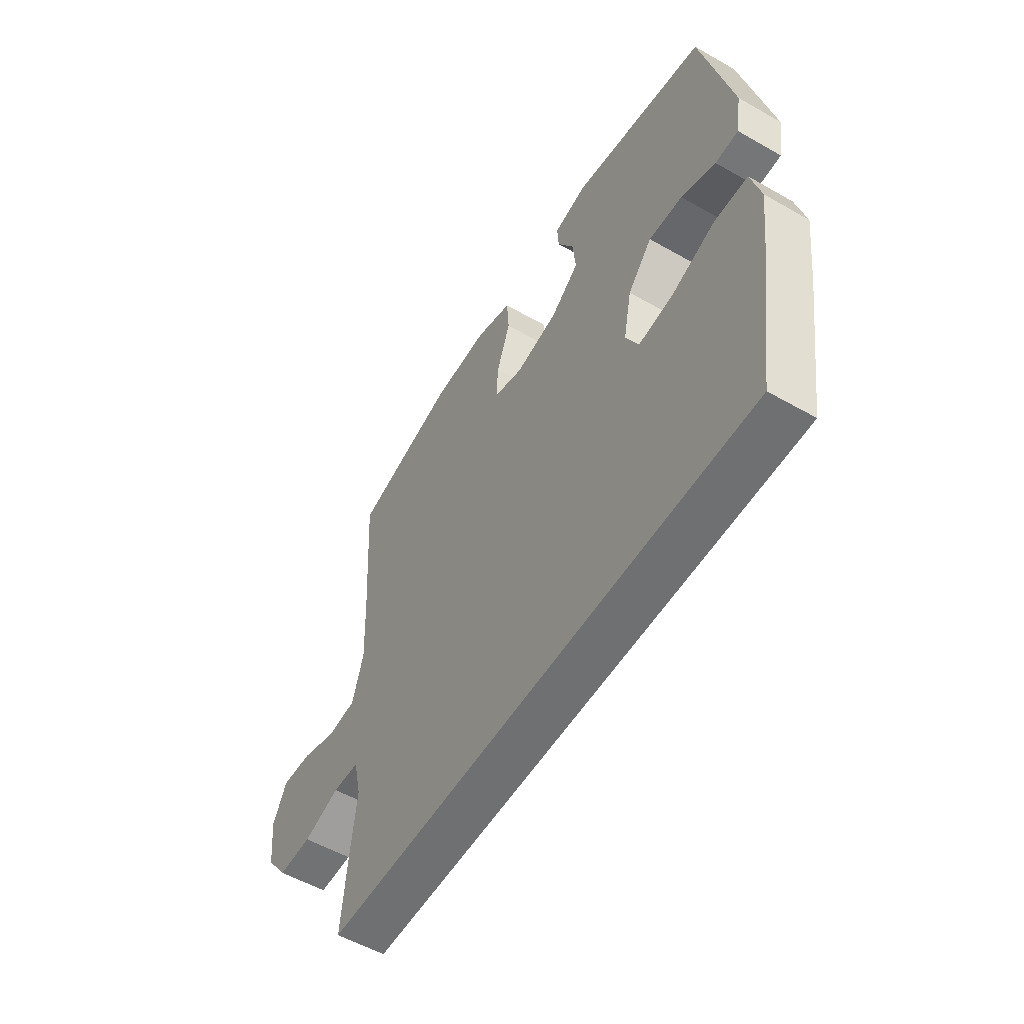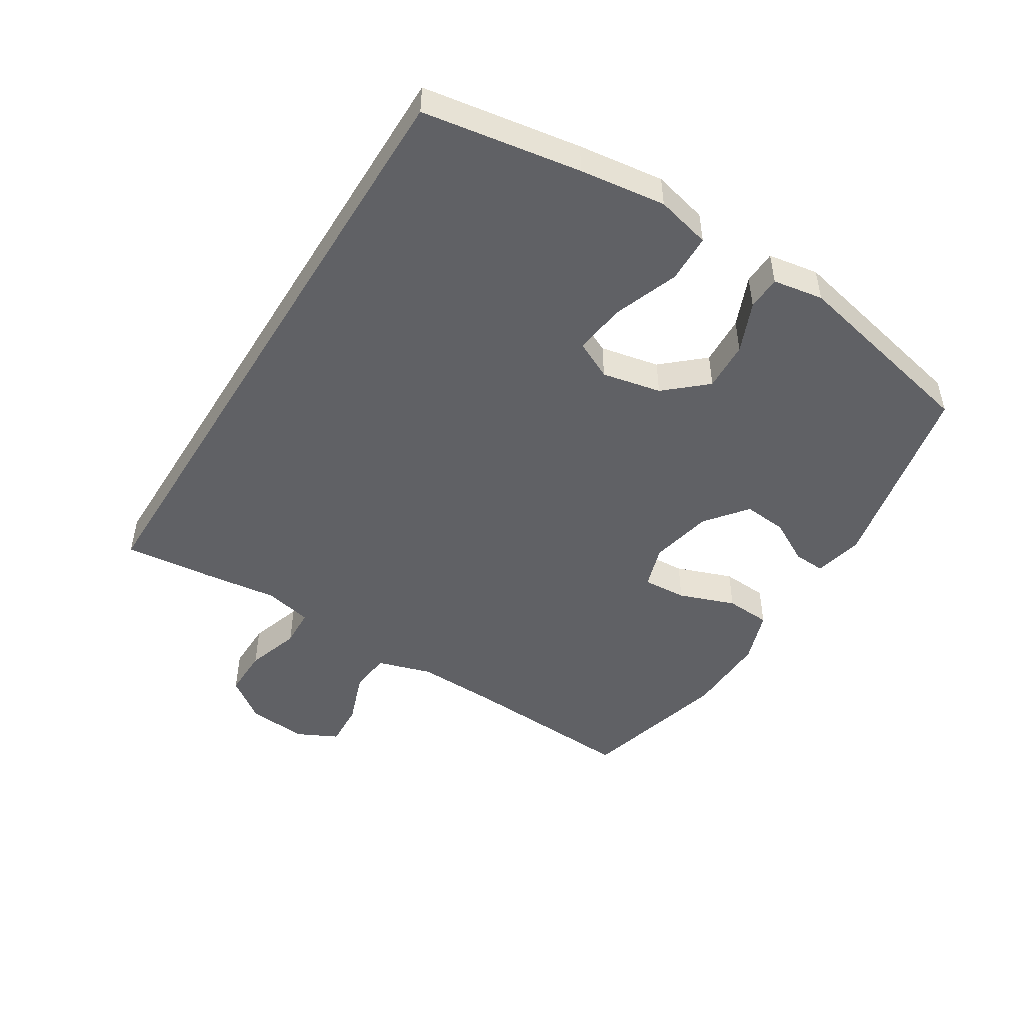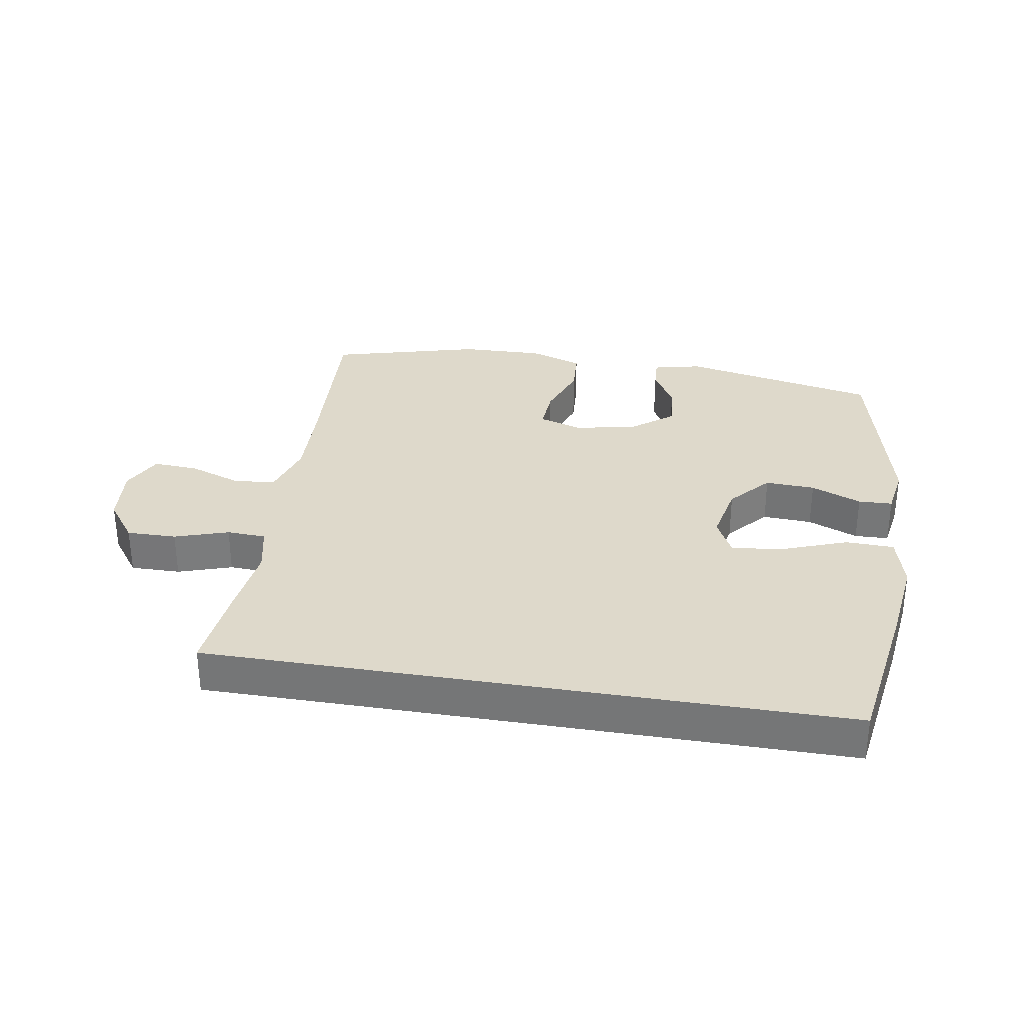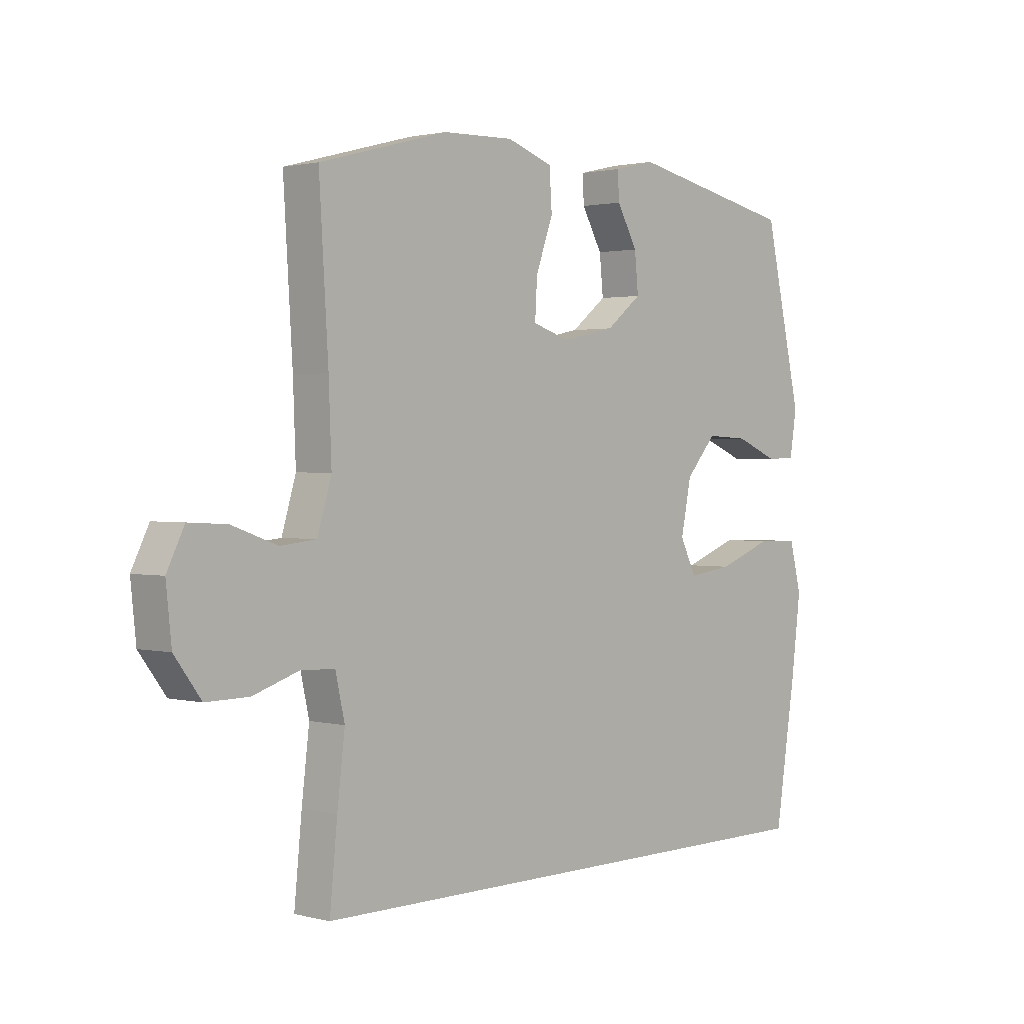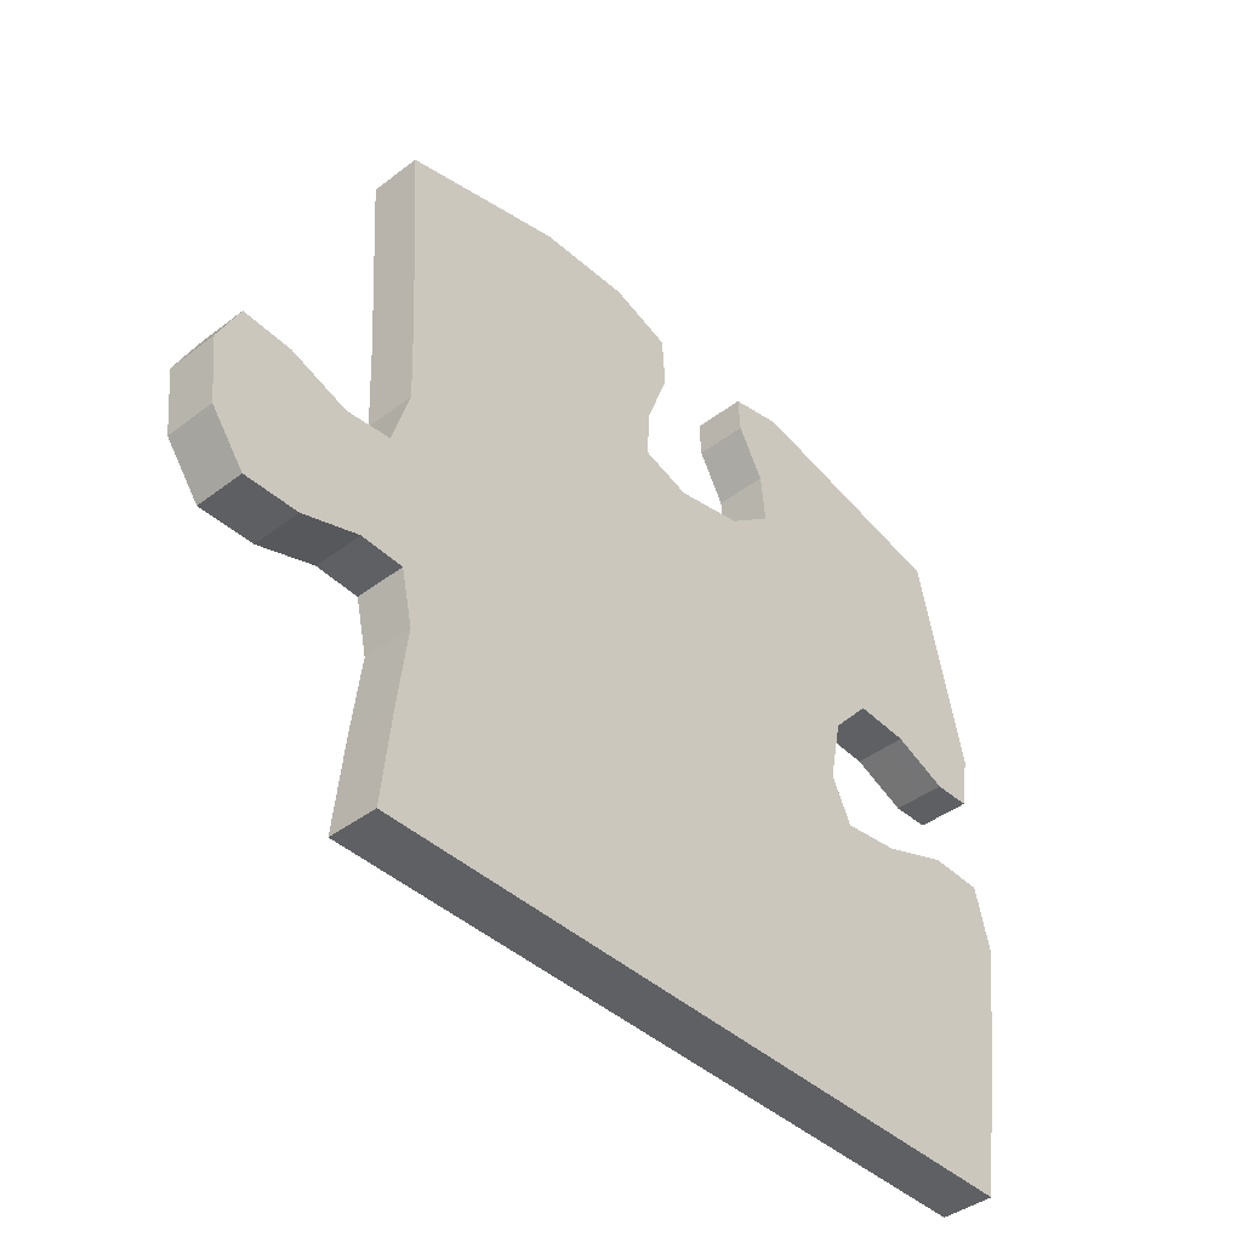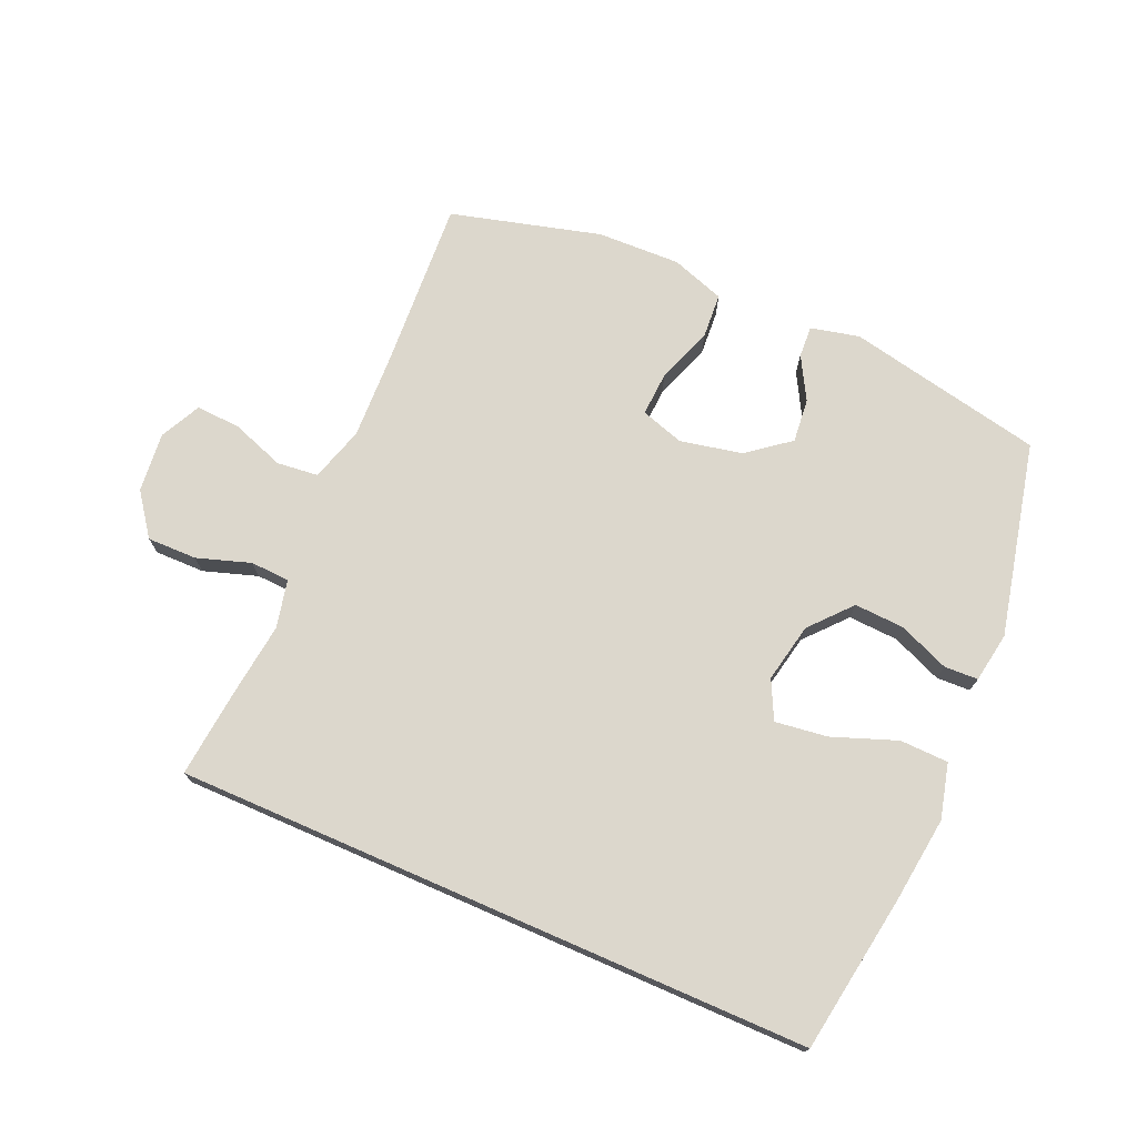
<metadata>
{"format":"obj","ext":"obj","renderer":"f3d","projection":"perspective","resolution":1024,"background":"white","views":[{"elev":-54.8,"azim":-121.1,"up":"+Z"},{"elev":-48.3,"azim":-121.7,"up":"+Y"},{"elev":31.8,"azim":-170.5,"up":"+Y"},{"elev":1.5,"azim":132.5,"up":"+Z"},{"elev":-42.1,"azim":132.4,"up":"+Z"},{"elev":73.0,"azim":-156.4,"up":"+Y"}]}
</metadata>
<code>
v 0.5 0.07 0.5
v 0.483 0.07 0.225
v 0.478 0.07 0.094
v 0.504 0.07 0.007
v 0.57 0.07 0
v 0.654 0.07 0.03
v 0.725 0.07 0.034
v 0.757 0.07 -0.031
v 0.747 0.07 -0.126
v 0.698 0.07 -0.192
v 0.619 0.07 -0.191
v 0.534 0.07 -0.163
v 0.472 0.07 -0.166
v 0.455 0.07 -0.242
v 0.469 0.07 -0.359
v 0.483 0.07 -0.5
v -0.526 0.07 -0.5
v -0.565 0.07 -0.249
v -0.582 0.07 -0.113
v -0.56 0.07 -0.026
v -0.483 0.07 -0.024
v -0.381 0.07 -0.062
v -0.298 0.07 -0.073
v -0.268 0.07 -0.012
v -0.287 0.07 0.082
v -0.344 0.07 0.147
v -0.423 0.07 0.143
v -0.503 0.07 0.11
v -0.557 0.07 0.112
v -0.57 0.07 0.192
v -0.5 0.07 0.5
v -0.187 0.07 0.565
v -0.11 0.07 0.547
v -0.113 0.07 0.497
v -0.151 0.07 0.429
v -0.158 0.07 0.359
v -0.092 0.07 0.307
v 0.007 0.07 0.286
v 0.076 0.07 0.308
v 0.072 0.07 0.378
v 0.04 0.07 0.467
v 0.045 0.07 0.539
v 0.13 0.07 0.568
v 0.262 0.07 0.564
v 0.5 0 0.5
v 0.483 0 0.225
v 0.478 0 0.094
v 0.504 0 0.007
v 0.57 0 0
v 0.654 0 0.03
v 0.725 0 0.034
v 0.757 0 -0.031
v 0.747 0 -0.126
v 0.698 0 -0.192
v 0.619 0 -0.191
v 0.534 0 -0.163
v 0.472 0 -0.166
v 0.455 0 -0.242
v 0.469 0 -0.359
v 0.483 0 -0.5
v -0.526 0 -0.5
v -0.565 0 -0.249
v -0.582 0 -0.113
v -0.56 0 -0.026
v -0.483 0 -0.024
v -0.381 0 -0.062
v -0.298 0 -0.073
v -0.268 0 -0.012
v -0.287 0 0.082
v -0.344 0 0.147
v -0.423 0 0.143
v -0.503 0 0.11
v -0.557 0 0.112
v -0.57 0 0.192
v -0.5 0 0.5
v -0.187 0 0.565
v -0.11 0 0.547
v -0.113 0 0.497
v -0.151 0 0.429
v -0.158 0 0.359
v -0.092 0 0.307
v 0.007 0 0.286
v 0.076 0 0.308
v 0.072 0 0.378
v 0.04 0 0.467
v 0.045 0 0.539
v 0.13 0 0.568
v 0.262 0 0.564
f 43 44 1 2
f 40 41 42 43
f 39 40 43 2
f 38 39 2 3
f 37 38 3 4
f 32 33 34 35
f 32 35 36
f 31 32 36
f 30 31 36 37
f 27 28 29 30
f 26 27 30 37
f 19 20 21 22
f 19 22 23
f 18 19 23
f 17 18 23
f 14 15 16 17
f 13 14 17 23
f 12 13 23 24
f 10 11 12
f 5 6 7 8
f 4 5 8 9
f 25 26 37 4
f 10 12 24 25
f 4 9 10 25
f 46 45 88 87
f 87 86 85 84
f 46 87 84 83
f 47 46 83 82
f 48 47 82 81
f 79 78 77 76
f 80 79 76
f 80 76 75
f 81 80 75 74
f 74 73 72 71
f 81 74 71 70
f 66 65 64 63
f 67 66 63
f 67 63 62
f 67 62 61
f 61 60 59 58
f 67 61 58 57
f 68 67 57 56
f 56 55 54
f 52 51 50 49
f 53 52 49 48
f 48 81 70 69
f 69 68 56 54
f 69 54 53 48
f 1 45 46 2
f 2 46 47 3
f 3 47 48 4
f 4 48 49 5
f 5 49 50 6
f 6 50 51 7
f 7 51 52 8
f 8 52 53 9
f 9 53 54 10
f 10 54 55 11
f 11 55 56 12
f 12 56 57 13
f 13 57 58 14
f 14 58 59 15
f 15 59 60 16
f 16 60 61 17
f 17 61 62 18
f 18 62 63 19
f 19 63 64 20
f 20 64 65 21
f 21 65 66 22
f 22 66 67 23
f 23 67 68 24
f 24 68 69 25
f 25 69 70 26
f 26 70 71 27
f 27 71 72 28
f 28 72 73 29
f 29 73 74 30
f 30 74 75 31
f 31 75 76 32
f 32 76 77 33
f 33 77 78 34
f 34 78 79 35
f 35 79 80 36
f 36 80 81 37
f 37 81 82 38
f 38 82 83 39
f 39 83 84 40
f 40 84 85 41
f 41 85 86 42
f 42 86 87 43
f 43 87 88 44
f 44 88 45 1

</code>
